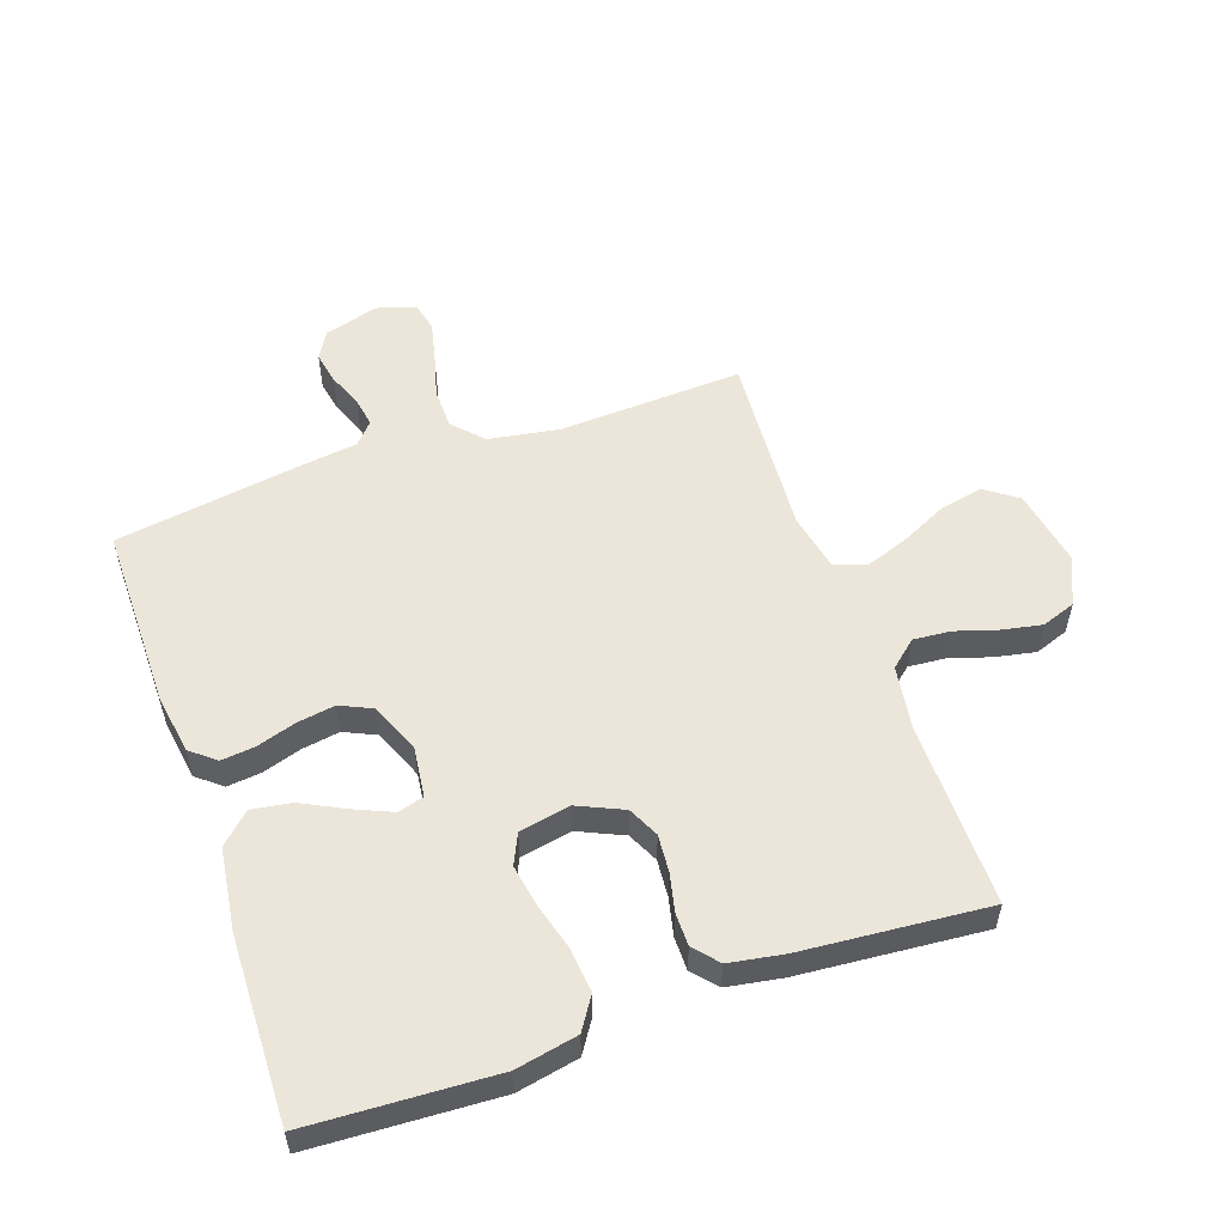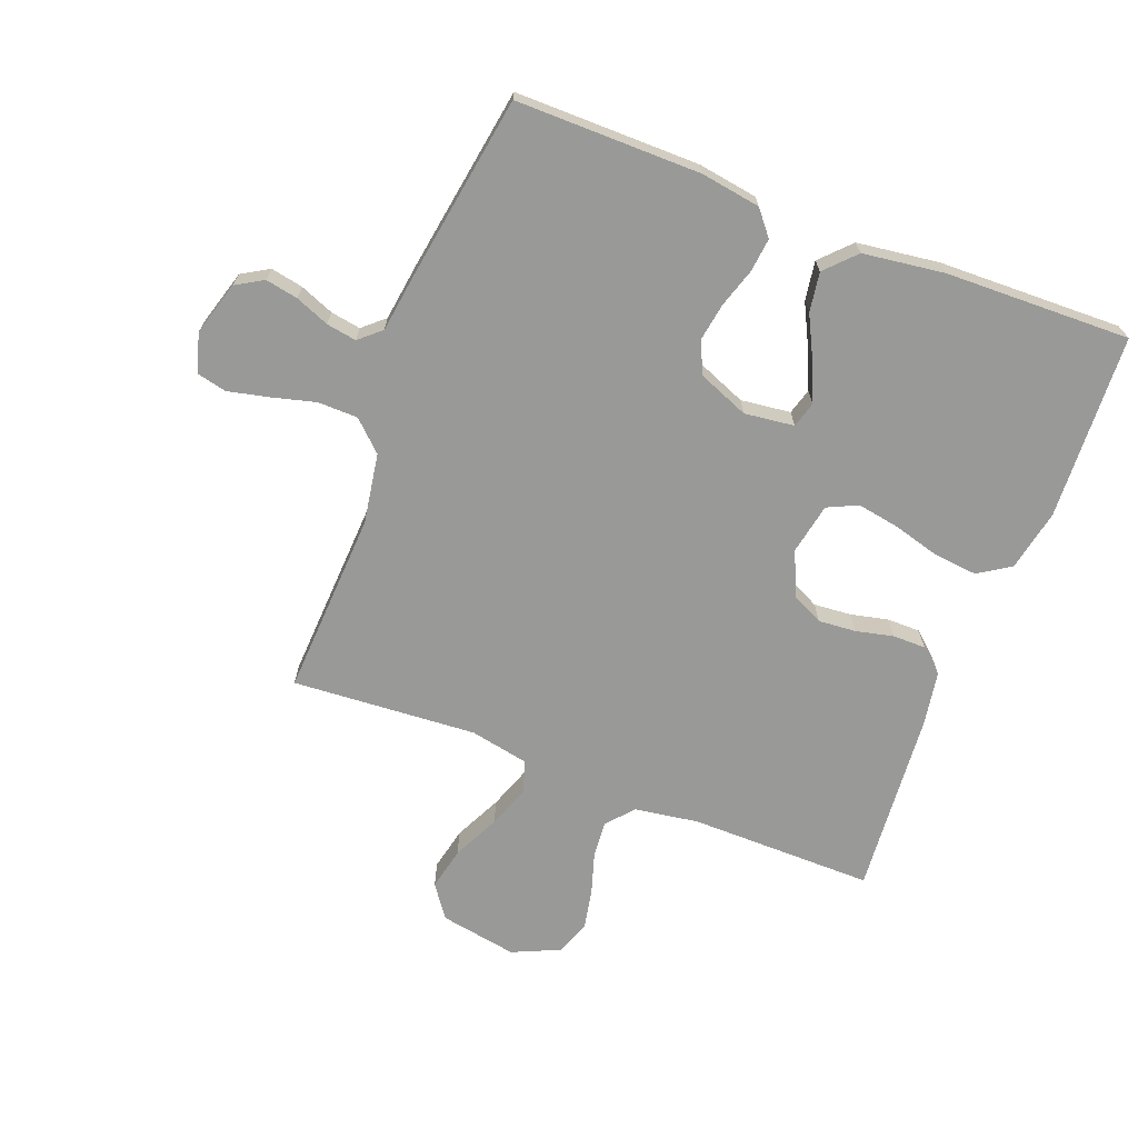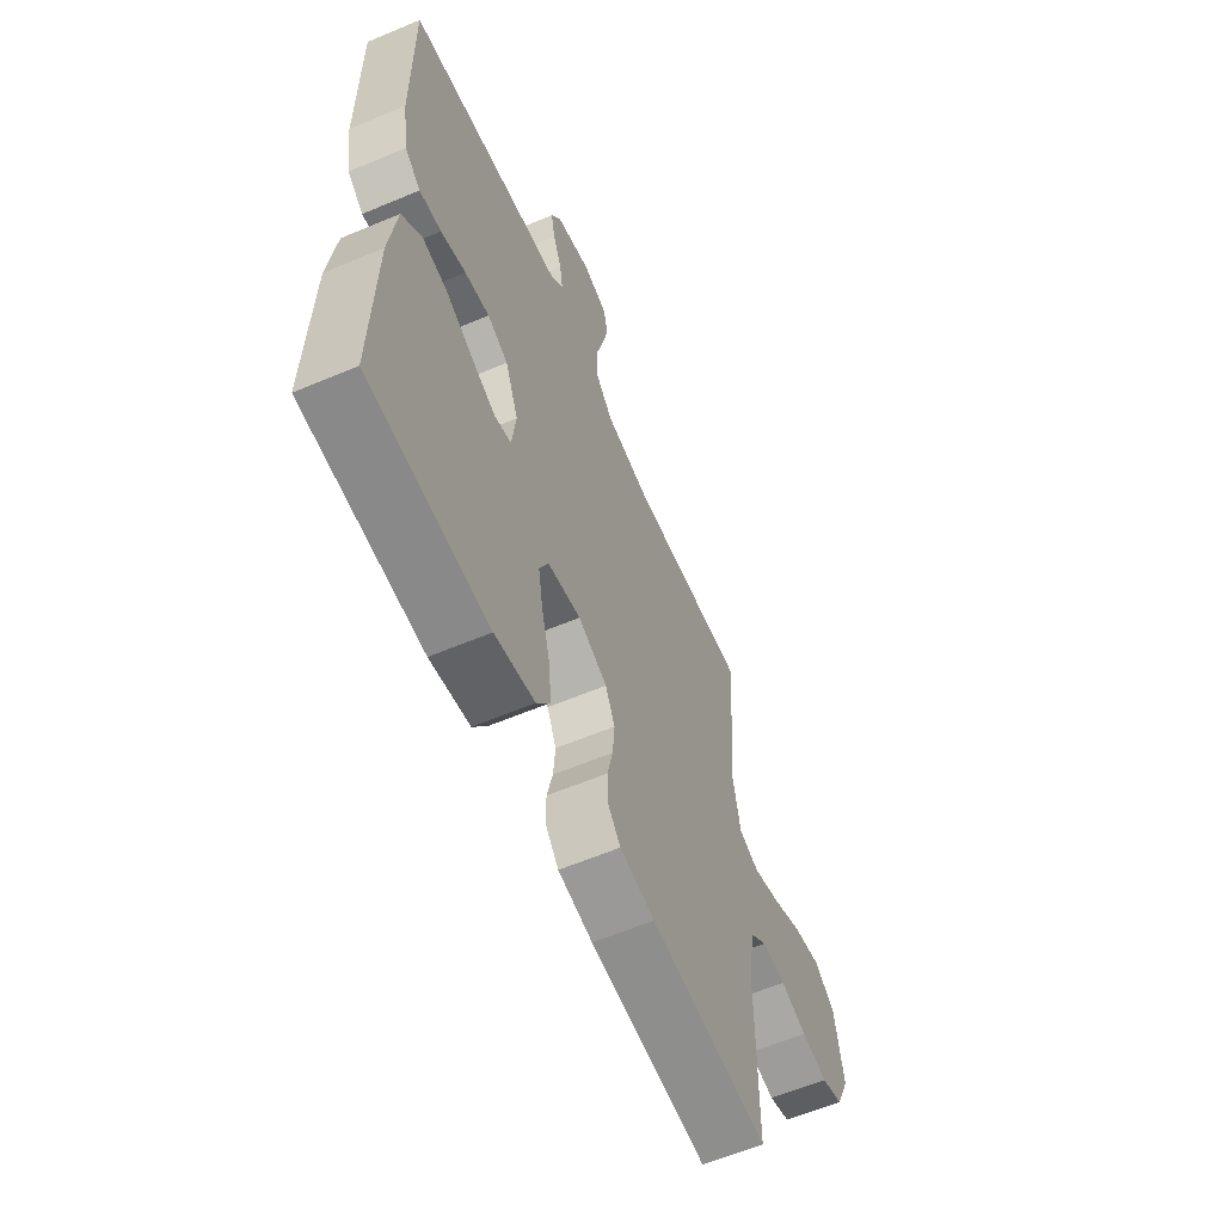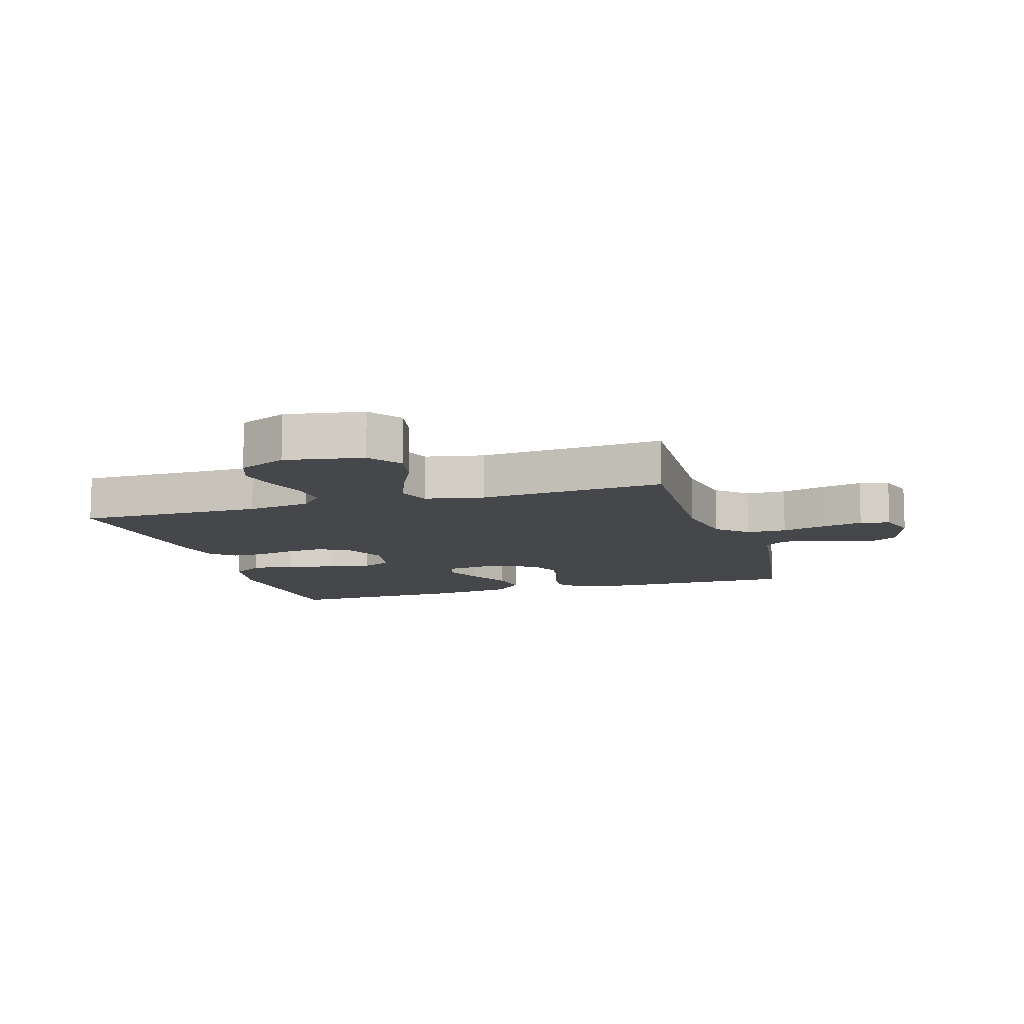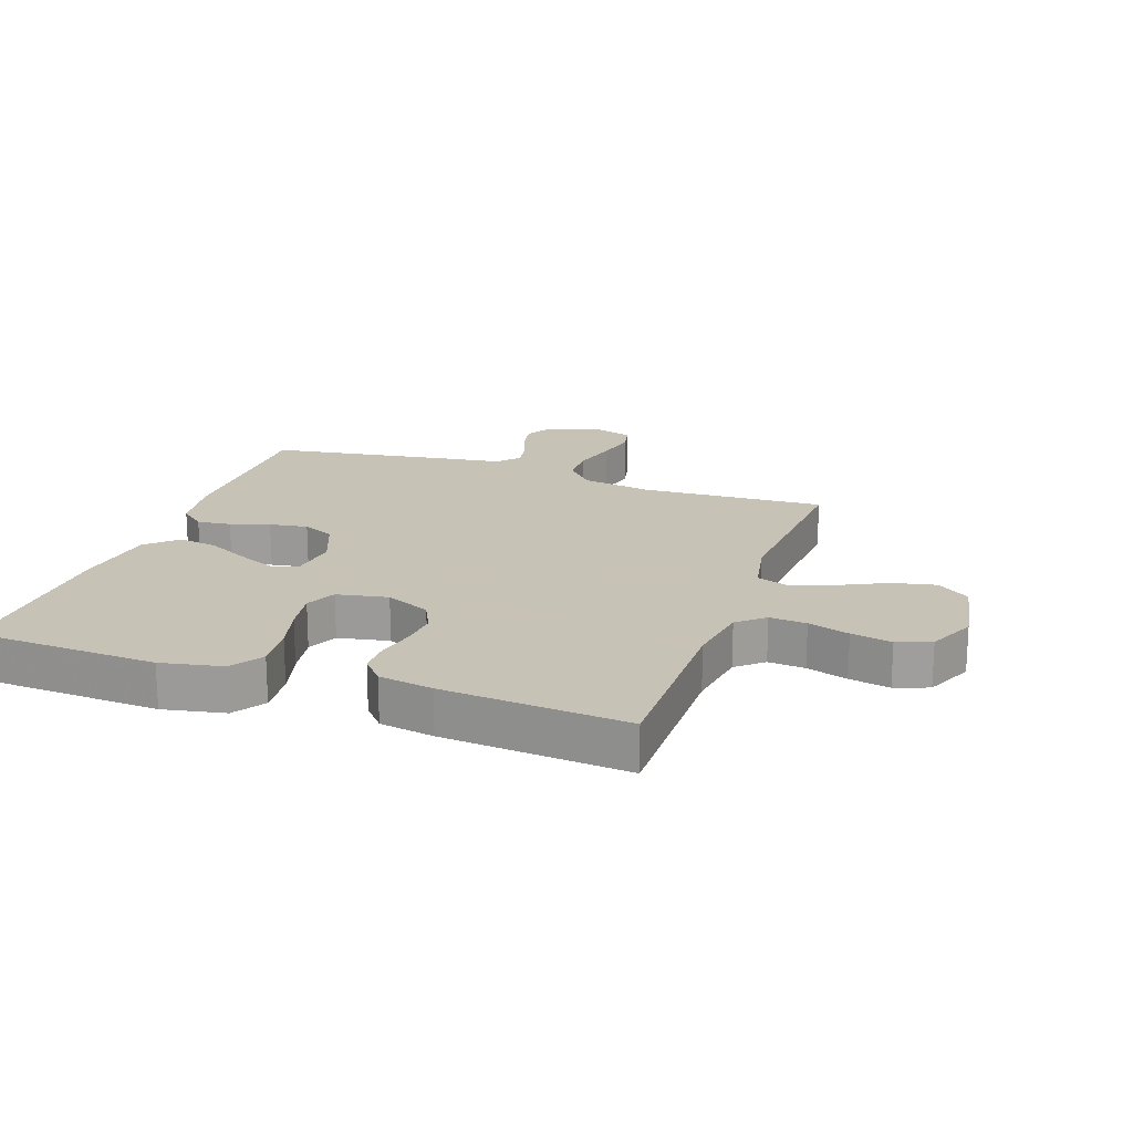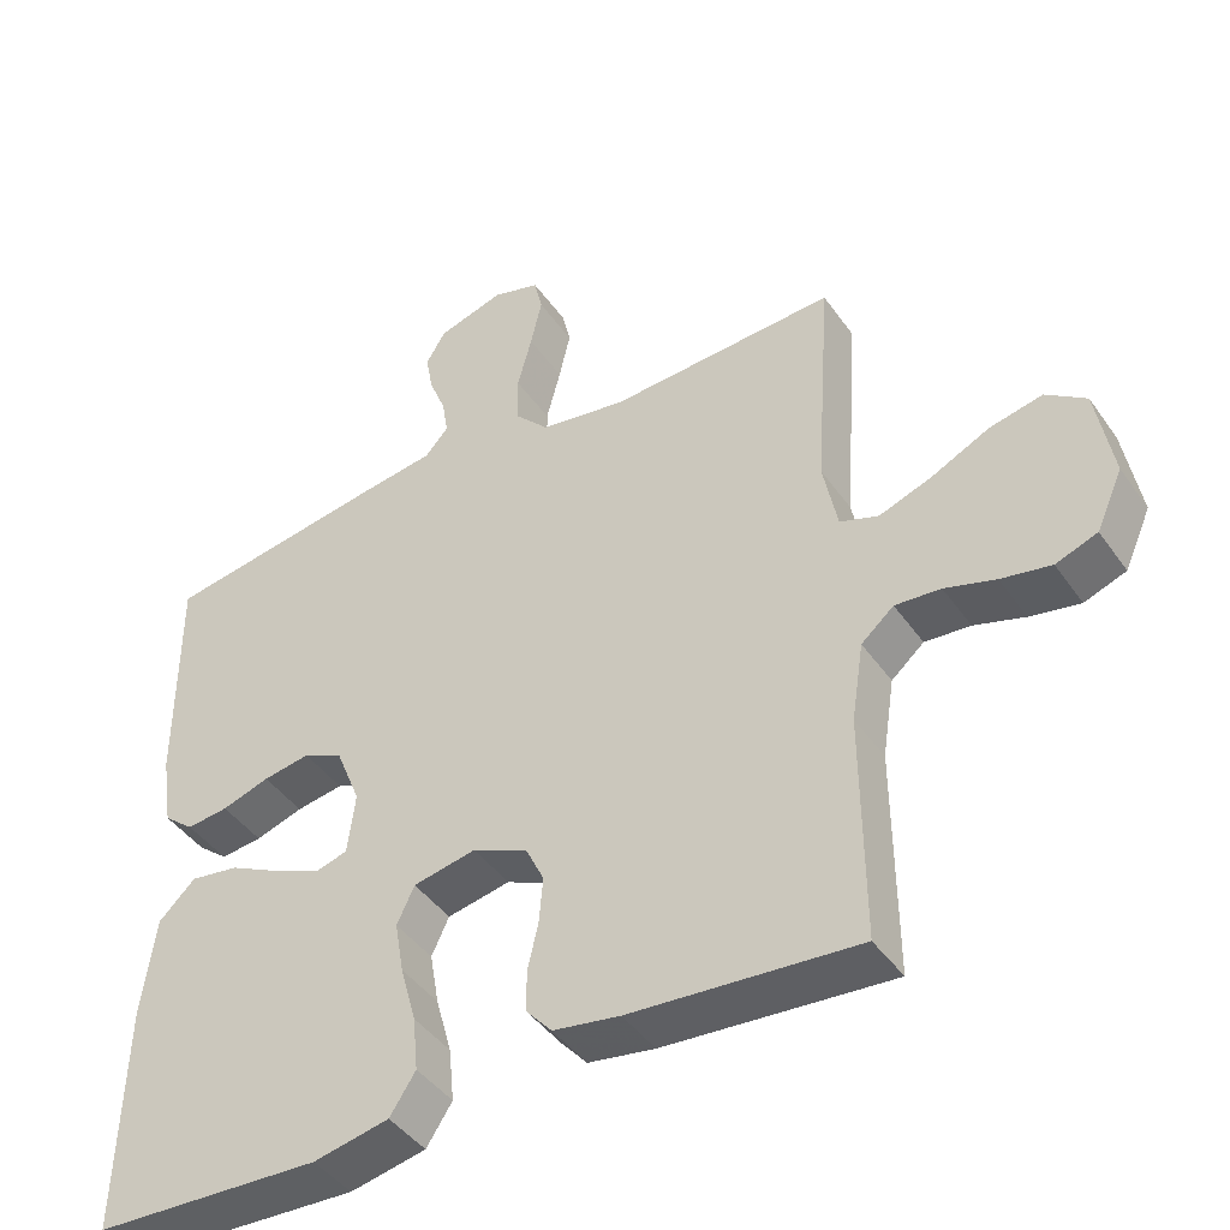
<metadata>
{"format":"obj","ext":"obj","renderer":"f3d","projection":"perspective","resolution":1024,"background":"white","views":[{"elev":54.5,"azim":160.8,"up":"+Y"},{"elev":-68.8,"azim":68.9,"up":"+Y"},{"elev":-60.6,"azim":113.3,"up":"+Z"},{"elev":-10.8,"azim":-73.0,"up":"+Y"},{"elev":19.1,"azim":-160.7,"up":"+Y"},{"elev":-43.7,"azim":-147.5,"up":"+Z"}]}
</metadata>
<code>
v 0.5 0.07 0.5
v 0.499 0.07 0.2
v 0.484 0.07 0.103
v 0.444 0.07 0.07
v 0.389 0.07 0.076
v 0.326 0.07 0.096
v 0.264 0.07 0.106
v 0.212 0.07 0.082
v 0.179 0.07 0
v 0.189 0.07 -0.081
v 0.231 0.07 -0.093
v 0.293 0.07 -0.066
v 0.362 0.07 -0.031
v 0.426 0.07 -0.021
v 0.474 0.07 -0.067
v 0.492 0.07 -0.2
v 0.5 0.07 -0.5
v 0.2 0.07 -0.515
v 0.1 0.07 -0.495
v 0.066 0.07 -0.443
v 0.073 0.07 -0.372
v 0.094 0.07 -0.296
v 0.106 0.07 -0.227
v 0.083 0.07 -0.178
v 0 0.07 -0.162
v -0.073 0.07 -0.195
v -0.097 0.07 -0.245
v -0.092 0.07 -0.306
v -0.078 0.07 -0.367
v -0.078 0.07 -0.421
v -0.112 0.07 -0.46
v -0.2 0.07 -0.475
v -0.5 0.07 -0.5
v -0.498 0.07 -0.2
v -0.514 0.07 -0.096
v -0.557 0.07 -0.059
v -0.617 0.07 -0.064
v -0.684 0.07 -0.085
v -0.75 0.07 -0.098
v -0.805 0.07 -0.078
v -0.84 0.07 0
v -0.818 0.07 0.126
v -0.765 0.07 0.164
v -0.695 0.07 0.149
v -0.619 0.07 0.112
v -0.549 0.07 0.087
v -0.498 0.07 0.105
v -0.479 0.07 0.2
v -0.5 0.07 0.5
v -0.2 0.07 0.485
v -0.086 0.07 0.504
v -0.041 0.07 0.552
v -0.04 0.07 0.617
v -0.059 0.07 0.689
v -0.074 0.07 0.755
v -0.063 0.07 0.803
v 0 0.07 0.822
v 0.088 0.07 0.796
v 0.114 0.07 0.752
v 0.104 0.07 0.699
v 0.082 0.07 0.644
v 0.074 0.07 0.595
v 0.105 0.07 0.56
v 0.2 0.07 0.547
v 0.5 0 0.5
v 0.499 0 0.2
v 0.484 0 0.103
v 0.444 0 0.07
v 0.389 0 0.076
v 0.326 0 0.096
v 0.264 0 0.106
v 0.212 0 0.082
v 0.179 0 0
v 0.189 0 -0.081
v 0.231 0 -0.093
v 0.293 0 -0.066
v 0.362 0 -0.031
v 0.426 0 -0.021
v 0.474 0 -0.067
v 0.492 0 -0.2
v 0.5 0 -0.5
v 0.2 0 -0.515
v 0.1 0 -0.495
v 0.066 0 -0.443
v 0.073 0 -0.372
v 0.094 0 -0.296
v 0.106 0 -0.227
v 0.083 0 -0.178
v 0 0 -0.162
v -0.073 0 -0.195
v -0.097 0 -0.245
v -0.092 0 -0.306
v -0.078 0 -0.367
v -0.078 0 -0.421
v -0.112 0 -0.46
v -0.2 0 -0.475
v -0.5 0 -0.5
v -0.498 0 -0.2
v -0.514 0 -0.096
v -0.557 0 -0.059
v -0.617 0 -0.064
v -0.684 0 -0.085
v -0.75 0 -0.098
v -0.805 0 -0.078
v -0.84 0 0
v -0.818 0 0.126
v -0.765 0 0.164
v -0.695 0 0.149
v -0.619 0 0.112
v -0.549 0 0.087
v -0.498 0 0.105
v -0.479 0 0.2
v -0.5 0 0.5
v -0.2 0 0.485
v -0.086 0 0.504
v -0.041 0 0.552
v -0.04 0 0.617
v -0.059 0 0.689
v -0.074 0 0.755
v -0.063 0 0.803
v 0 0 0.822
v 0.088 0 0.796
v 0.114 0 0.752
v 0.104 0 0.699
v 0.082 0 0.644
v 0.074 0 0.595
v 0.105 0 0.56
v 0.2 0 0.547
f 4 5 6
f 3 4 6
f 2 3 6
f 1 2 6
f 64 1 6
f 63 64 6
f 62 63 6 7
f 59 60 61
f 58 59 61
f 57 58 61
f 56 57 61
f 55 56 61
f 54 55 61
f 53 54 61
f 52 53 61 62
f 62 7 8
f 52 62 8
f 51 52 8
f 48 49 50
f 51 8 9
f 50 51 9
f 48 50 9
f 47 48 9
f 43 44 45
f 42 43 45
f 41 42 45
f 40 41 45
f 39 40 45
f 38 39 45
f 37 38 45
f 36 37 45 46
f 47 9 10
f 46 47 10
f 36 46 10
f 35 36 10
f 32 33 34
f 31 32 34
f 30 31 34
f 29 30 34
f 28 29 34
f 27 28 34 35
f 20 21 22
f 19 20 22
f 18 19 22
f 17 18 22
f 16 17 22
f 15 16 22
f 14 15 22
f 13 14 22
f 12 13 22
f 11 12 22 23
f 10 11 23 24
f 26 27 35
f 25 26 35
f 25 35 10
f 10 24 25
f 70 69 68
f 70 68 67
f 70 67 66
f 70 66 65
f 70 65 128
f 70 128 127
f 71 70 127 126
f 125 124 123
f 125 123 122
f 125 122 121
f 125 121 120
f 125 120 119
f 125 119 118
f 125 118 117
f 126 125 117 116
f 72 71 126
f 72 126 116
f 72 116 115
f 114 113 112
f 73 72 115
f 73 115 114
f 73 114 112
f 73 112 111
f 109 108 107
f 109 107 106
f 109 106 105
f 109 105 104
f 109 104 103
f 109 103 102
f 109 102 101
f 110 109 101 100
f 74 73 111
f 74 111 110
f 74 110 100
f 74 100 99
f 98 97 96
f 98 96 95
f 98 95 94
f 98 94 93
f 98 93 92
f 99 98 92 91
f 86 85 84
f 86 84 83
f 86 83 82
f 86 82 81
f 86 81 80
f 86 80 79
f 86 79 78
f 86 78 77
f 86 77 76
f 87 86 76 75
f 88 87 75 74
f 99 91 90
f 99 90 89
f 74 99 89
f 89 88 74
f 1 65 66 2
f 2 66 67 3
f 3 67 68 4
f 4 68 69 5
f 5 69 70 6
f 6 70 71 7
f 7 71 72 8
f 8 72 73 9
f 9 73 74 10
f 10 74 75 11
f 11 75 76 12
f 12 76 77 13
f 13 77 78 14
f 14 78 79 15
f 15 79 80 16
f 16 80 81 17
f 17 81 82 18
f 18 82 83 19
f 19 83 84 20
f 20 84 85 21
f 21 85 86 22
f 22 86 87 23
f 23 87 88 24
f 24 88 89 25
f 25 89 90 26
f 26 90 91 27
f 27 91 92 28
f 28 92 93 29
f 29 93 94 30
f 30 94 95 31
f 31 95 96 32
f 32 96 97 33
f 33 97 98 34
f 34 98 99 35
f 35 99 100 36
f 36 100 101 37
f 37 101 102 38
f 38 102 103 39
f 39 103 104 40
f 40 104 105 41
f 41 105 106 42
f 42 106 107 43
f 43 107 108 44
f 44 108 109 45
f 45 109 110 46
f 46 110 111 47
f 47 111 112 48
f 48 112 113 49
f 49 113 114 50
f 50 114 115 51
f 51 115 116 52
f 52 116 117 53
f 53 117 118 54
f 54 118 119 55
f 55 119 120 56
f 56 120 121 57
f 57 121 122 58
f 58 122 123 59
f 59 123 124 60
f 60 124 125 61
f 61 125 126 62
f 62 126 127 63
f 63 127 128 64
f 64 128 65 1

</code>
